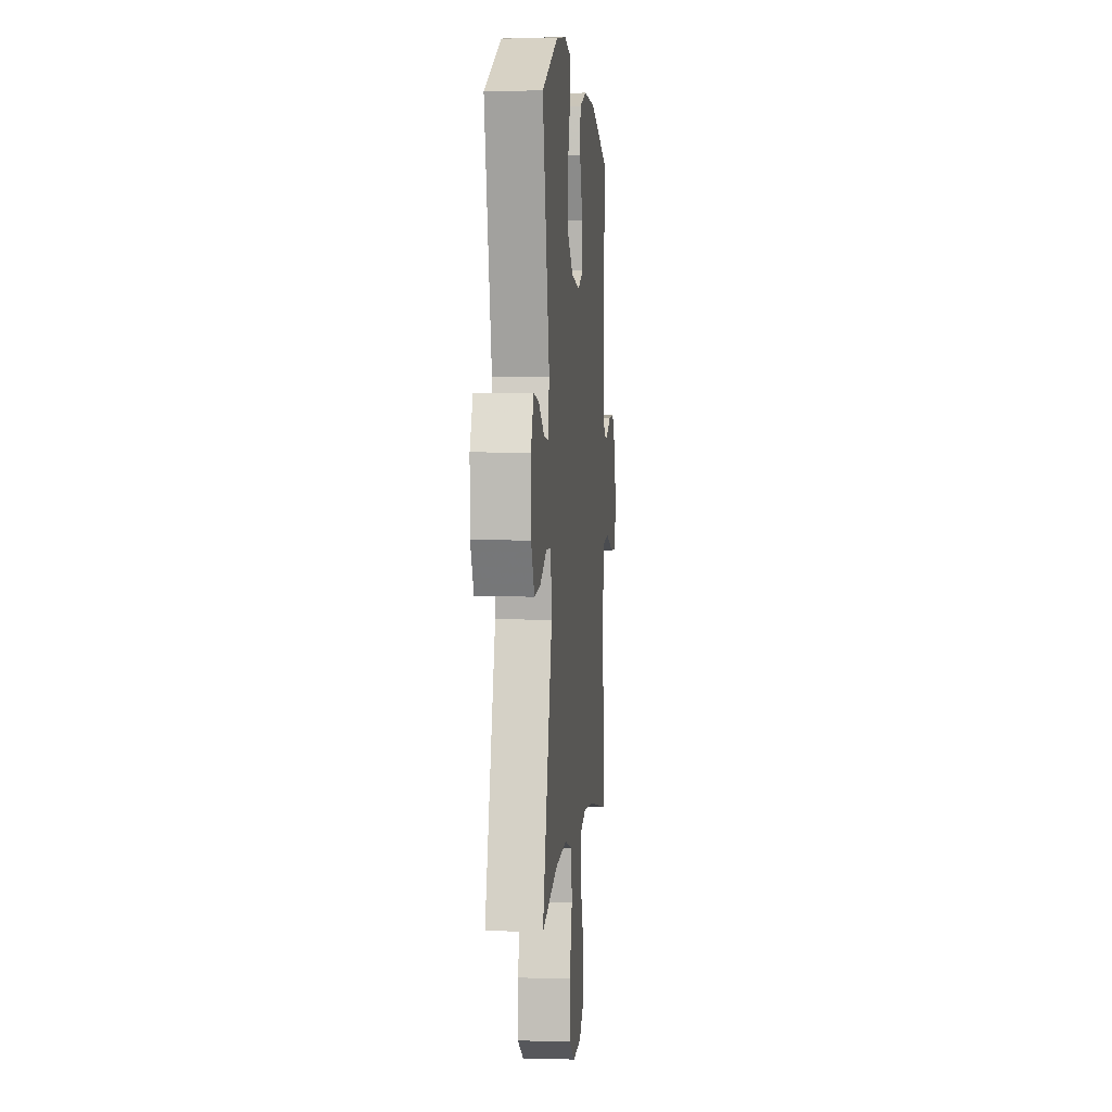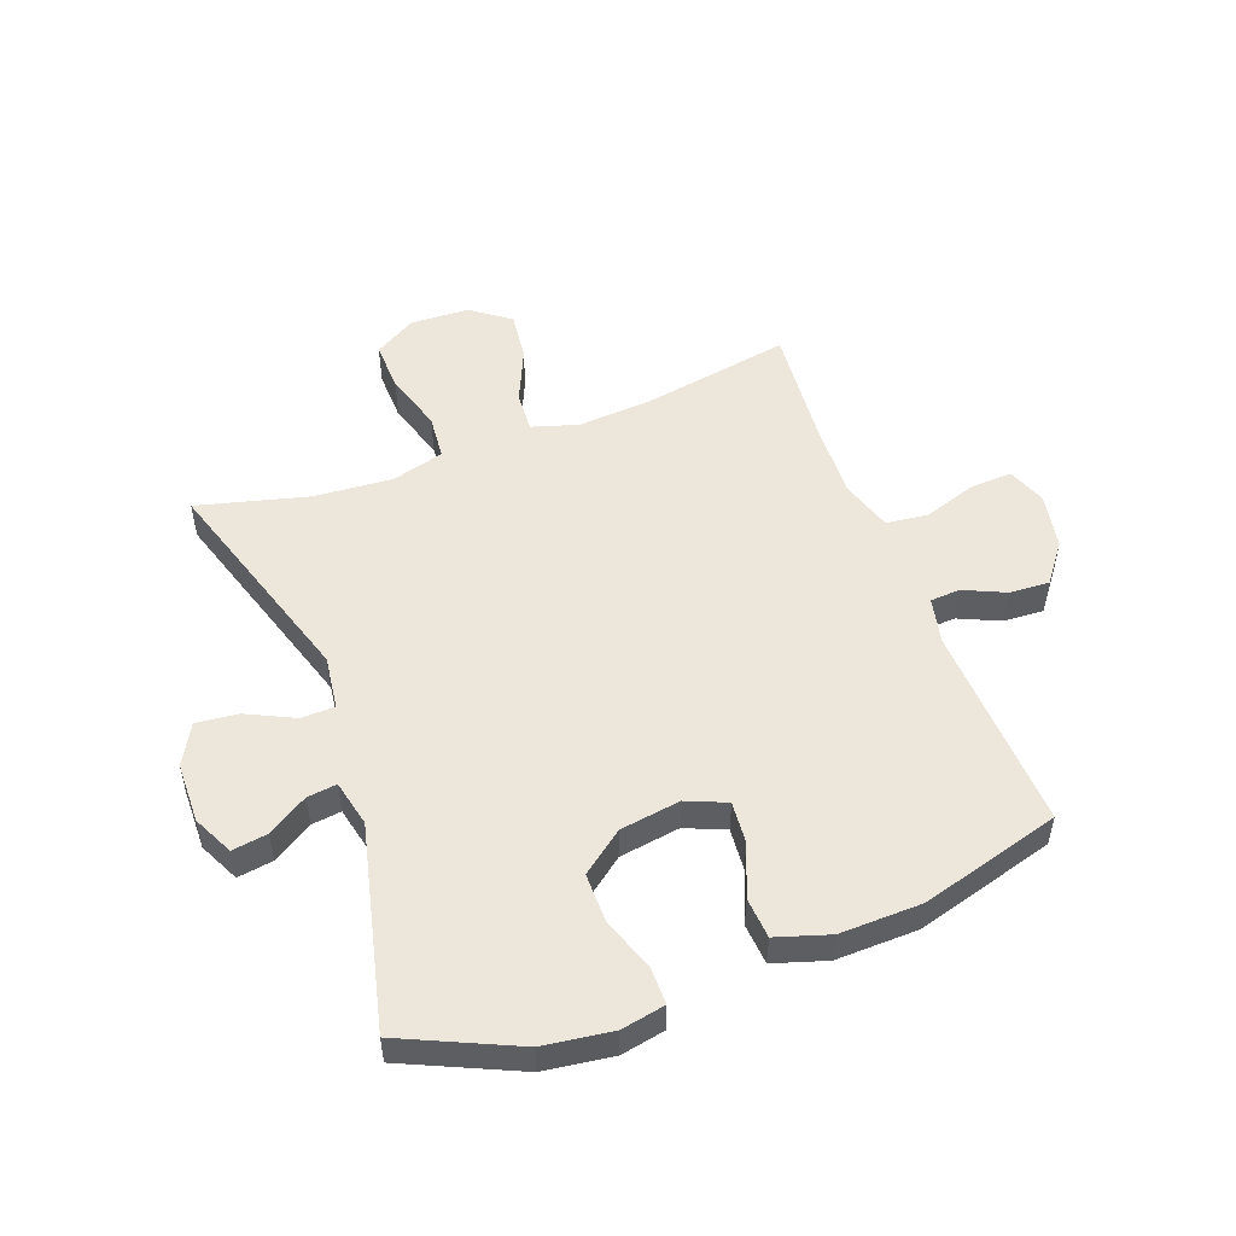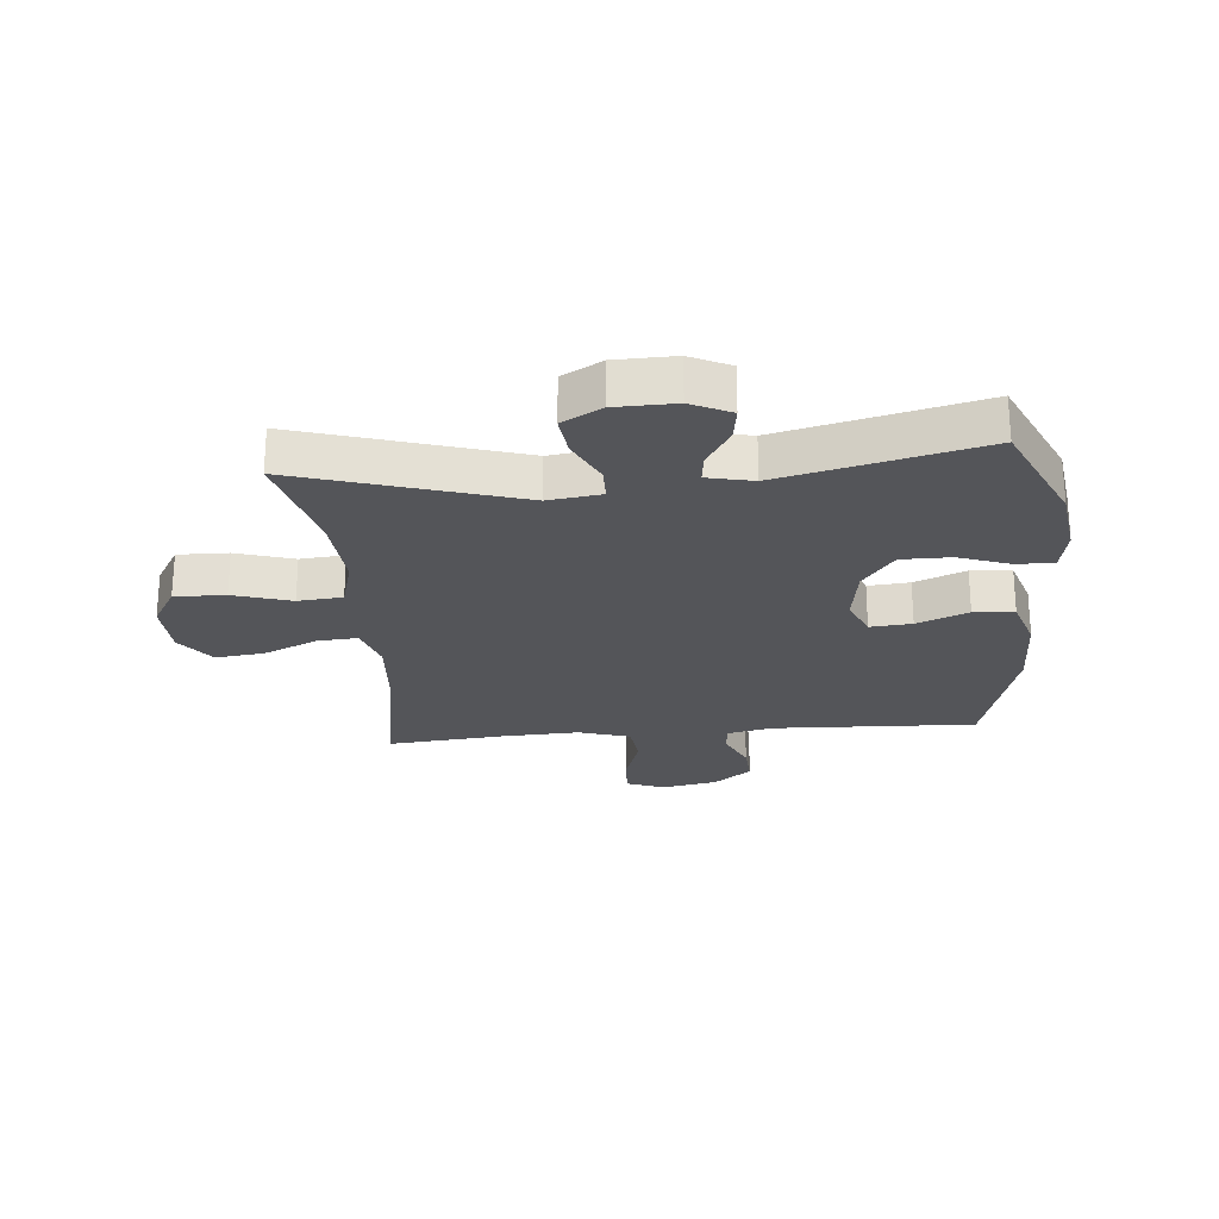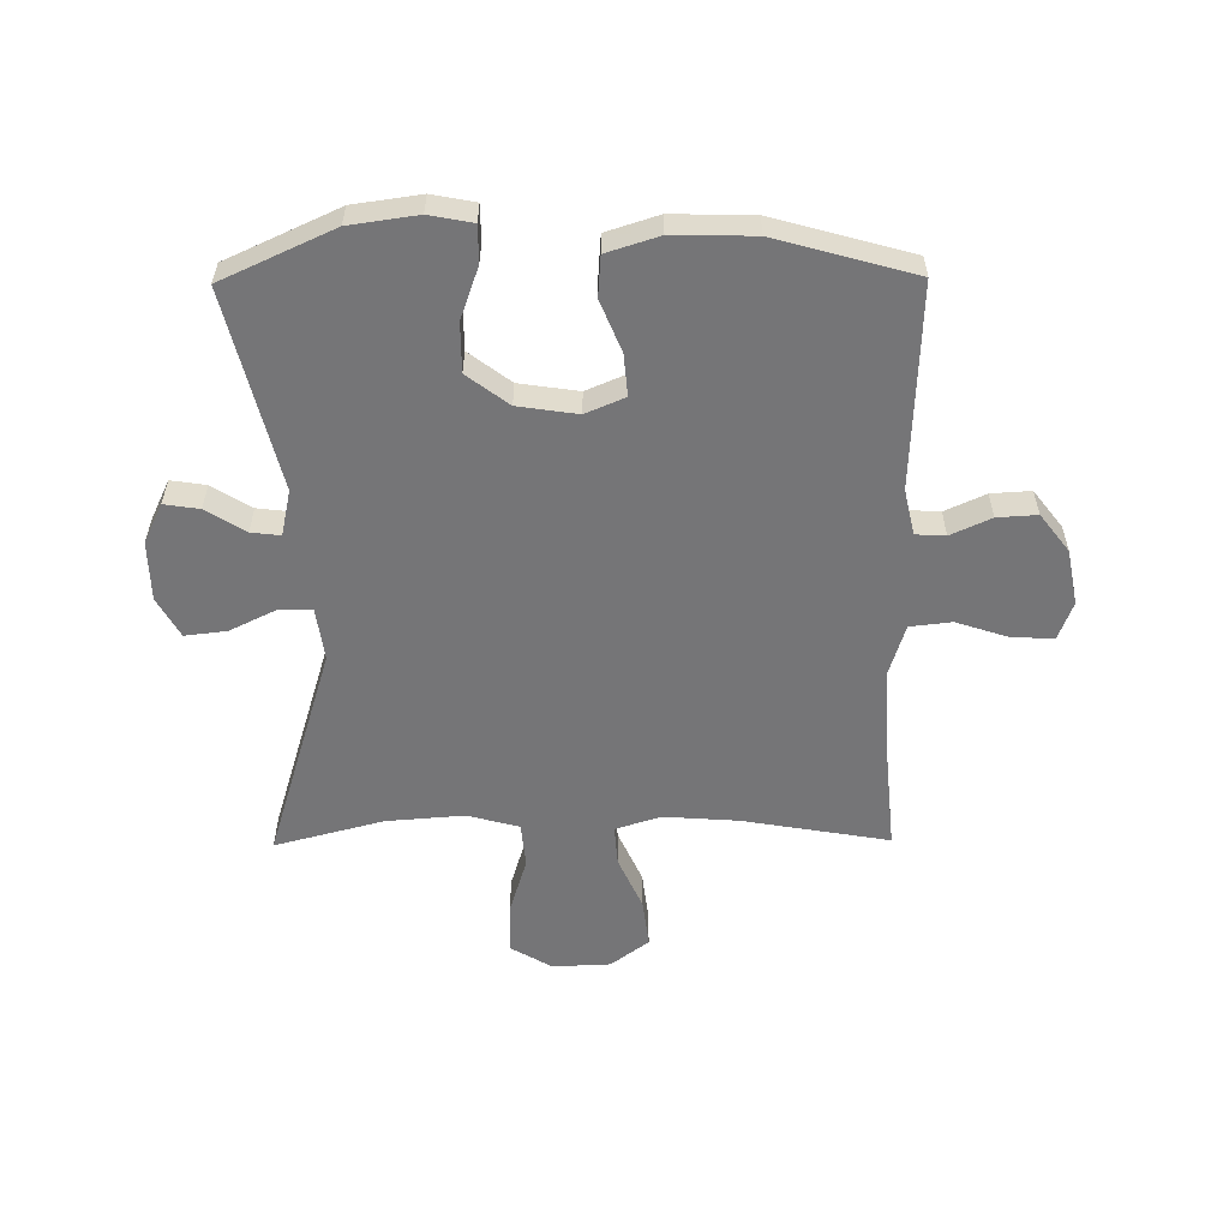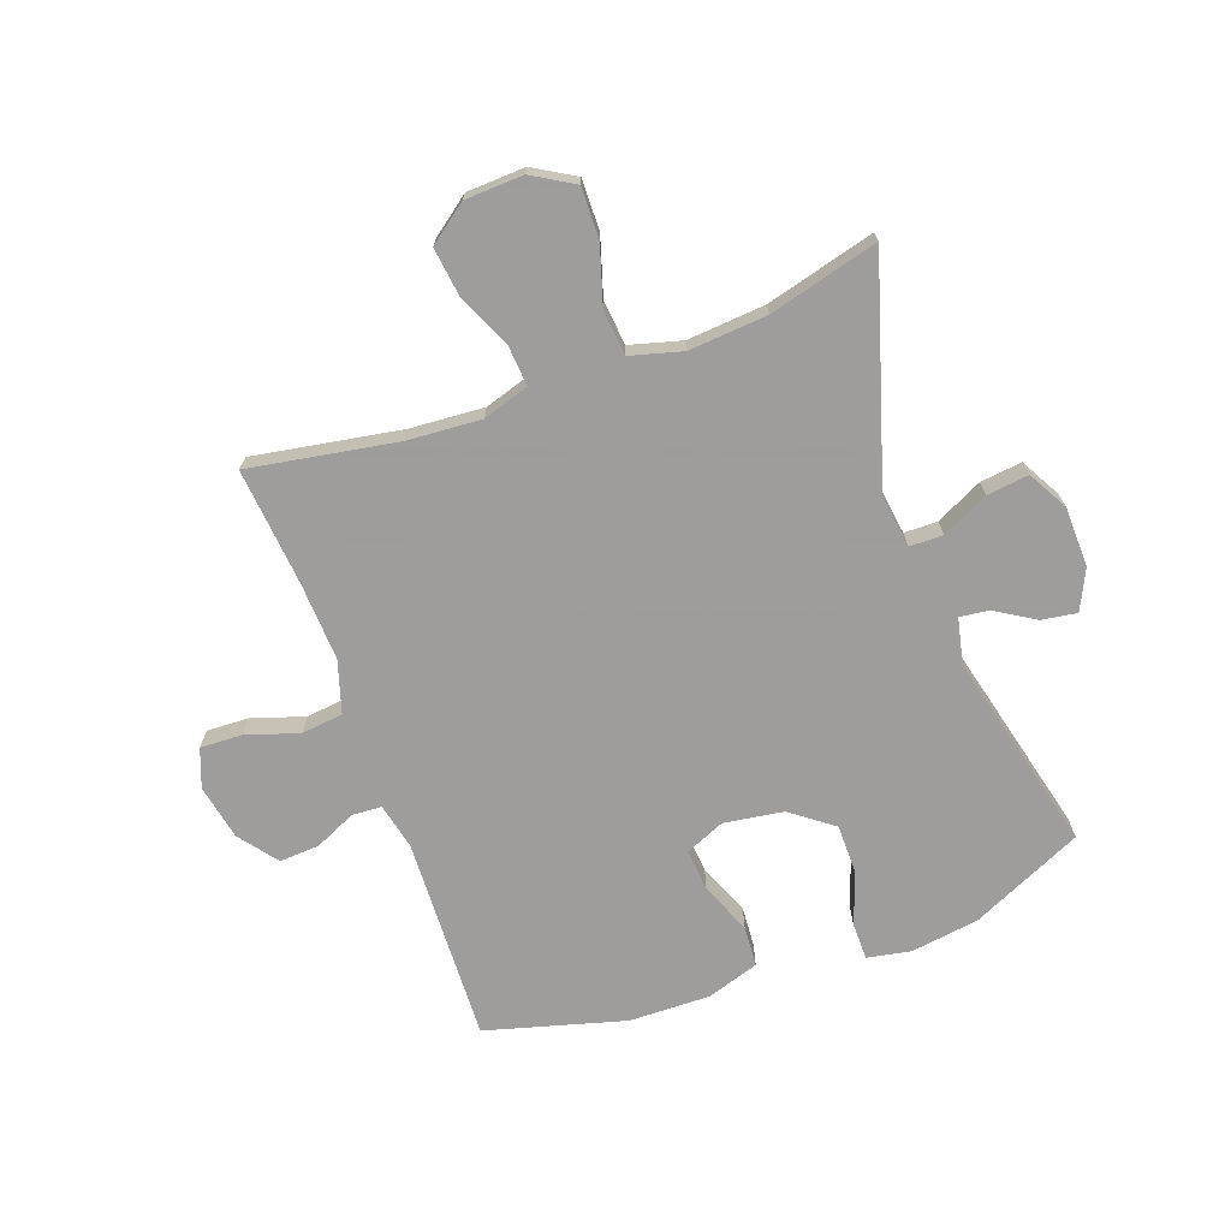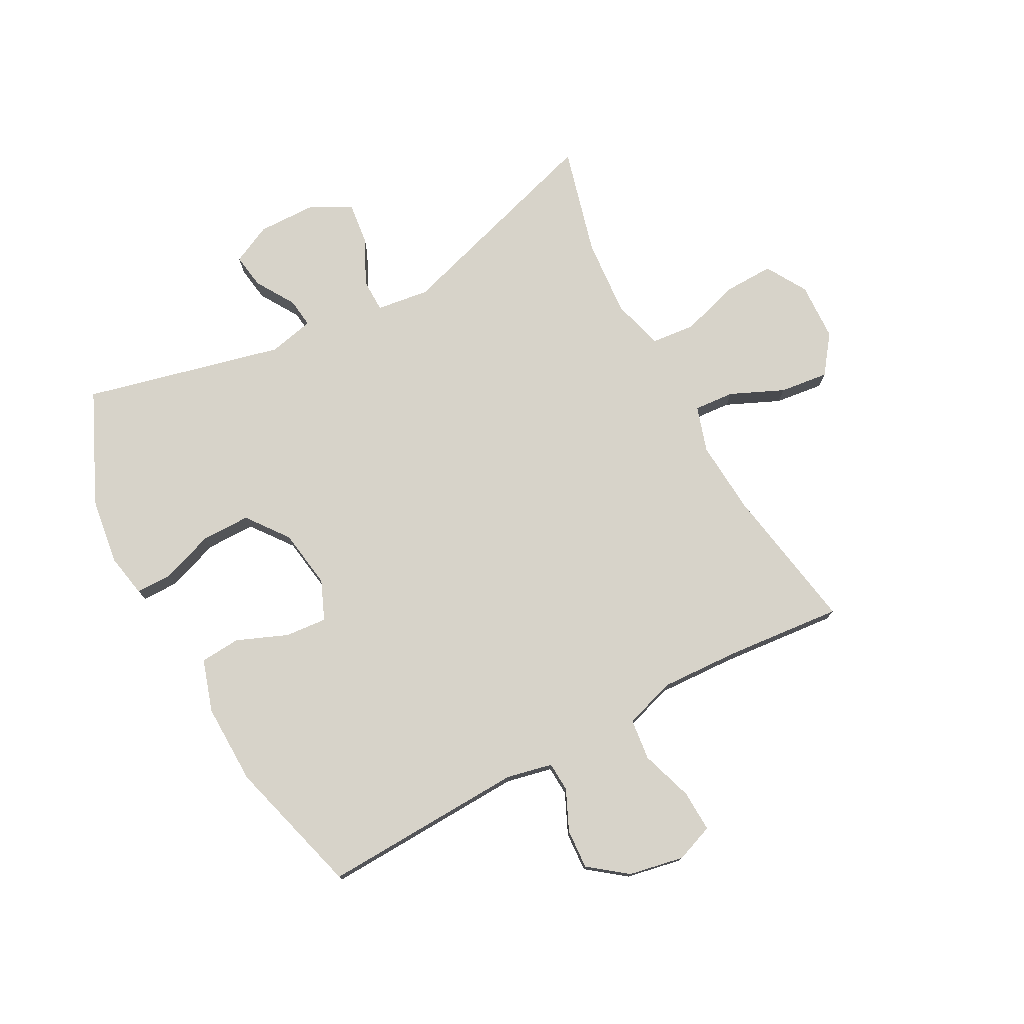
<metadata>
{"format":"obj","ext":"obj","renderer":"f3d","projection":"perspective","resolution":1024,"background":"white","views":[{"elev":3.3,"azim":-84.8,"up":"+Z"},{"elev":51.6,"azim":-20.6,"up":"+Y"},{"elev":-24.6,"azim":-84.9,"up":"+Y"},{"elev":-56.6,"azim":0.6,"up":"+Y"},{"elev":-70.7,"azim":-160.0,"up":"+Y"},{"elev":76.4,"azim":61.8,"up":"+Y"}]}
</metadata>
<code>
v 0.5 0.07 -0.5
v 0.253 0.07 -0.457
v 0.129 0.07 -0.448
v 0.052 0.07 -0.472
v 0.057 0.07 -0.54
v 0.097 0.07 -0.63
v 0.107 0.07 -0.712
v 0.043 0.07 -0.76
v -0.055 0.07 -0.764
v -0.124 0.07 -0.723
v -0.122 0.07 -0.638
v -0.092 0.07 -0.541
v -0.099 0.07 -0.466
v -0.186 0.07 -0.442
v -0.317 0.07 -0.452
v -0.5 0.07 -0.5
v -0.387 0.07 -0.134
v -0.399 0.07 -0.045
v -0.455 0.07 -0.044
v -0.533 0.07 -0.082
v -0.603 0.07 -0.09
v -0.64 0.07 -0.023
v -0.642 0.07 0.077
v -0.61 0.07 0.144
v -0.551 0.07 0.135
v -0.485 0.07 0.094
v -0.436 0.07 0.088
v -0.419 0.07 0.165
v -0.5 0.07 0.5
v -0.312 0.07 0.586
v -0.198 0.07 0.602
v -0.125 0.07 0.588
v -0.125 0.07 0.526
v -0.156 0.07 0.439
v -0.156 0.07 0.356
v -0.086 0.07 0.303
v 0.014 0.07 0.288
v 0.08 0.07 0.316
v 0.074 0.07 0.386
v 0.039 0.07 0.472
v 0.044 0.07 0.54
v 0.132 0.07 0.568
v 0.268 0.07 0.565
v 0.5 0.07 0.5
v 0.486 0.07 0.157
v 0.503 0.07 0.08
v 0.553 0.07 0.077
v 0.621 0.07 0.108
v 0.688 0.07 0.112
v 0.737 0.07 0.048
v 0.755 0.07 -0.045
v 0.731 0.07 -0.109
v 0.661 0.07 -0.106
v 0.573 0.07 -0.077
v 0.503 0.07 -0.085
v 0.476 0.07 -0.172
v 0.482 0.07 -0.303
v 0.5 0 -0.5
v 0.253 0 -0.457
v 0.129 0 -0.448
v 0.052 0 -0.472
v 0.057 0 -0.54
v 0.097 0 -0.63
v 0.107 0 -0.712
v 0.043 0 -0.76
v -0.055 0 -0.764
v -0.124 0 -0.723
v -0.122 0 -0.638
v -0.092 0 -0.541
v -0.099 0 -0.466
v -0.186 0 -0.442
v -0.317 0 -0.452
v -0.5 0 -0.5
v -0.387 0 -0.134
v -0.399 0 -0.045
v -0.455 0 -0.044
v -0.533 0 -0.082
v -0.603 0 -0.09
v -0.64 0 -0.023
v -0.642 0 0.077
v -0.61 0 0.144
v -0.551 0 0.135
v -0.485 0 0.094
v -0.436 0 0.088
v -0.419 0 0.165
v -0.5 0 0.5
v -0.312 0 0.586
v -0.198 0 0.602
v -0.125 0 0.588
v -0.125 0 0.526
v -0.156 0 0.439
v -0.156 0 0.356
v -0.086 0 0.303
v 0.014 0 0.288
v 0.08 0 0.316
v 0.074 0 0.386
v 0.039 0 0.472
v 0.044 0 0.54
v 0.132 0 0.568
v 0.268 0 0.565
v 0.5 0 0.5
v 0.486 0 0.157
v 0.503 0 0.08
v 0.553 0 0.077
v 0.621 0 0.108
v 0.688 0 0.112
v 0.737 0 0.048
v 0.755 0 -0.045
v 0.731 0 -0.109
v 0.661 0 -0.106
v 0.573 0 -0.077
v 0.503 0 -0.085
v 0.476 0 -0.172
v 0.482 0 -0.303
f 52 53 54
f 51 52 54
f 50 51 54
f 49 50 54
f 48 49 54
f 47 48 54
f 46 47 54 55
f 45 46 55 56
f 43 44 45
f 42 43 45
f 41 42 45
f 40 41 45
f 39 40 45
f 38 39 45 56
f 32 33 34
f 31 32 34
f 30 31 34
f 29 30 34
f 28 29 34
f 27 28 34 35
f 24 25 26
f 23 24 26
f 22 23 26
f 21 22 26
f 20 21 26
f 19 20 26
f 18 19 26 27
f 15 16 17
f 14 15 17 18
f 27 35 36
f 18 27 36
f 14 18 36
f 13 14 36
f 10 11 12
f 9 10 12
f 8 9 12
f 7 8 12
f 6 7 12
f 5 6 12
f 57 1 2
f 57 2 3
f 56 57 3
f 38 56 3
f 37 38 3
f 12 13 36
f 5 12 36
f 4 5 36
f 3 4 36 37
f 111 110 109
f 111 109 108
f 111 108 107
f 111 107 106
f 111 106 105
f 111 105 104
f 112 111 104 103
f 113 112 103 102
f 102 101 100
f 102 100 99
f 102 99 98
f 102 98 97
f 102 97 96
f 113 102 96 95
f 91 90 89
f 91 89 88
f 91 88 87
f 91 87 86
f 91 86 85
f 92 91 85 84
f 83 82 81
f 83 81 80
f 83 80 79
f 83 79 78
f 83 78 77
f 83 77 76
f 84 83 76 75
f 74 73 72
f 75 74 72 71
f 93 92 84
f 93 84 75
f 93 75 71
f 93 71 70
f 69 68 67
f 69 67 66
f 69 66 65
f 69 65 64
f 69 64 63
f 69 63 62
f 59 58 114
f 60 59 114
f 60 114 113
f 60 113 95
f 60 95 94
f 93 70 69
f 93 69 62
f 93 62 61
f 94 93 61 60
f 1 58 59 2
f 2 59 60 3
f 3 60 61 4
f 4 61 62 5
f 5 62 63 6
f 6 63 64 7
f 7 64 65 8
f 8 65 66 9
f 9 66 67 10
f 10 67 68 11
f 11 68 69 12
f 12 69 70 13
f 13 70 71 14
f 14 71 72 15
f 15 72 73 16
f 16 73 74 17
f 17 74 75 18
f 18 75 76 19
f 19 76 77 20
f 20 77 78 21
f 21 78 79 22
f 22 79 80 23
f 23 80 81 24
f 24 81 82 25
f 25 82 83 26
f 26 83 84 27
f 27 84 85 28
f 28 85 86 29
f 29 86 87 30
f 30 87 88 31
f 31 88 89 32
f 32 89 90 33
f 33 90 91 34
f 34 91 92 35
f 35 92 93 36
f 36 93 94 37
f 37 94 95 38
f 38 95 96 39
f 39 96 97 40
f 40 97 98 41
f 41 98 99 42
f 42 99 100 43
f 43 100 101 44
f 44 101 102 45
f 45 102 103 46
f 46 103 104 47
f 47 104 105 48
f 48 105 106 49
f 49 106 107 50
f 50 107 108 51
f 51 108 109 52
f 52 109 110 53
f 53 110 111 54
f 54 111 112 55
f 55 112 113 56
f 56 113 114 57
f 57 114 58 1

</code>
